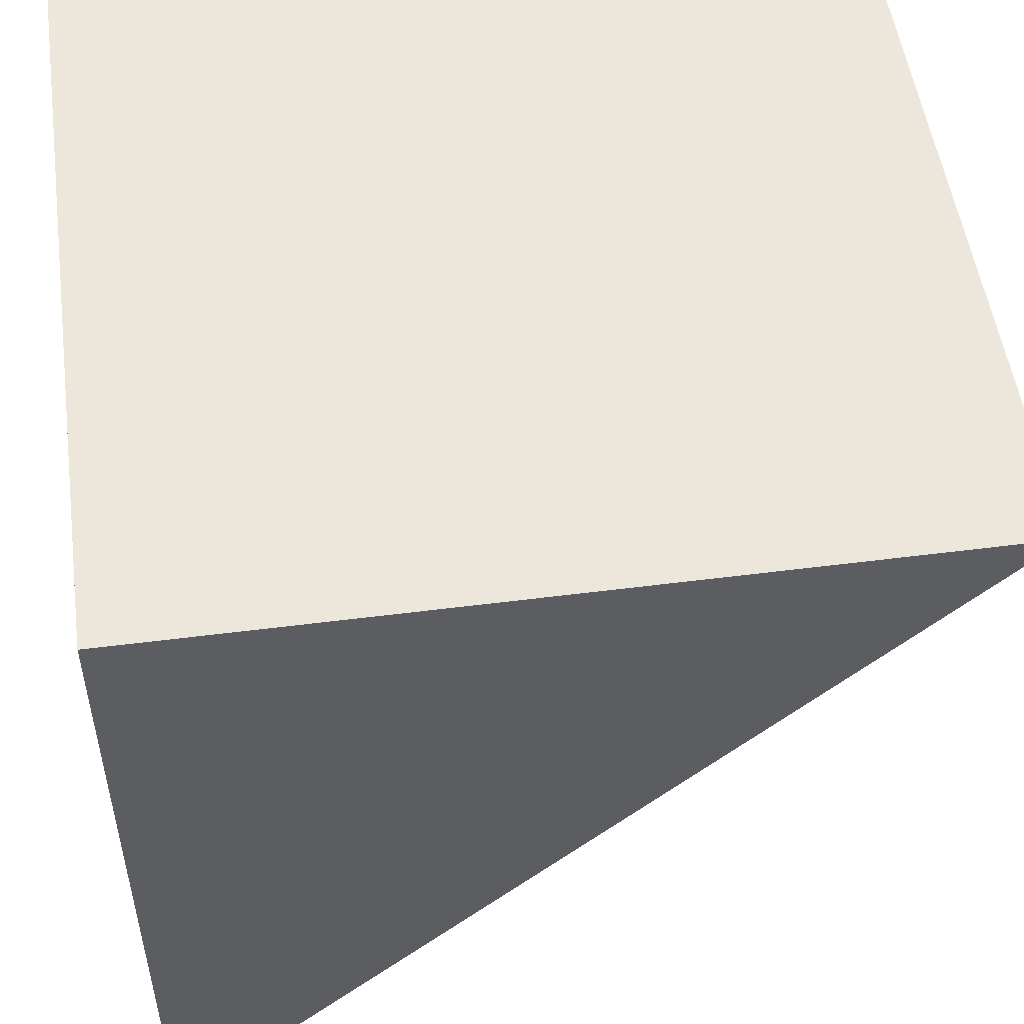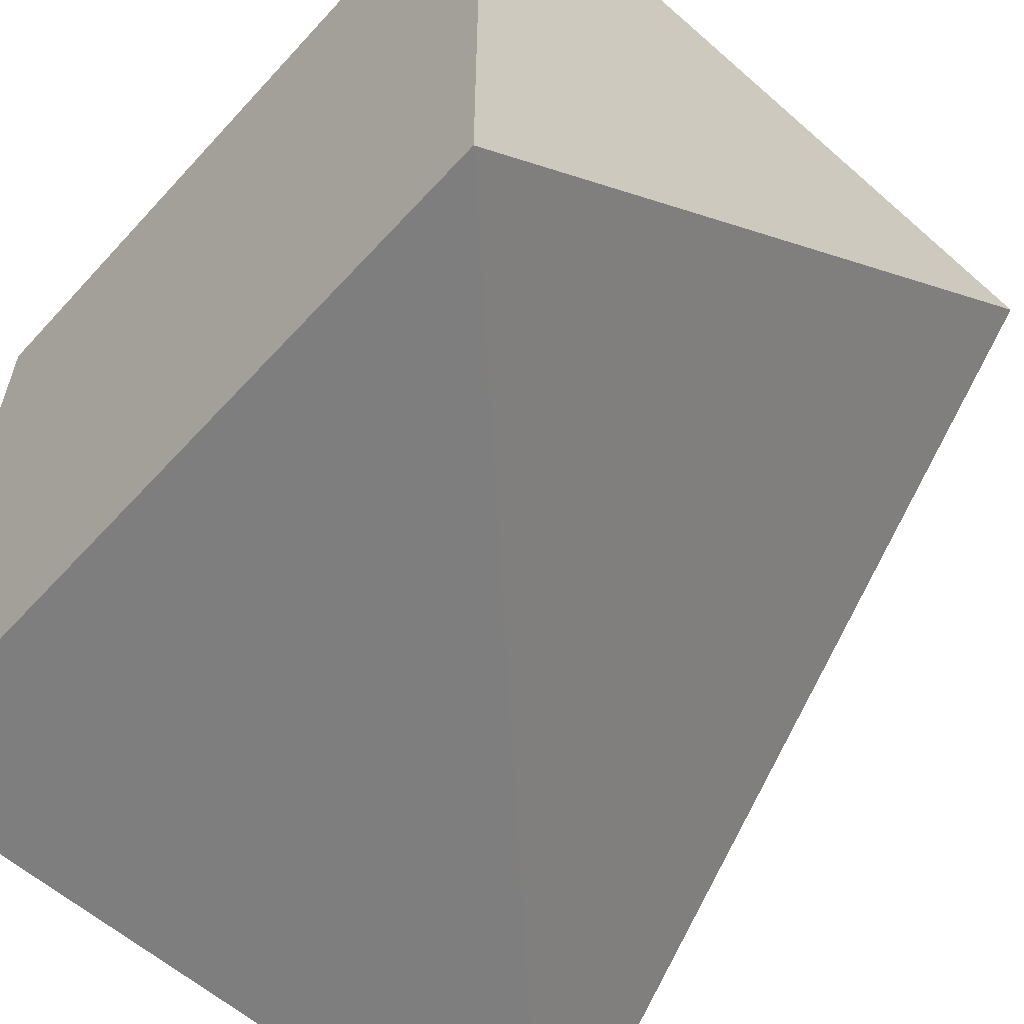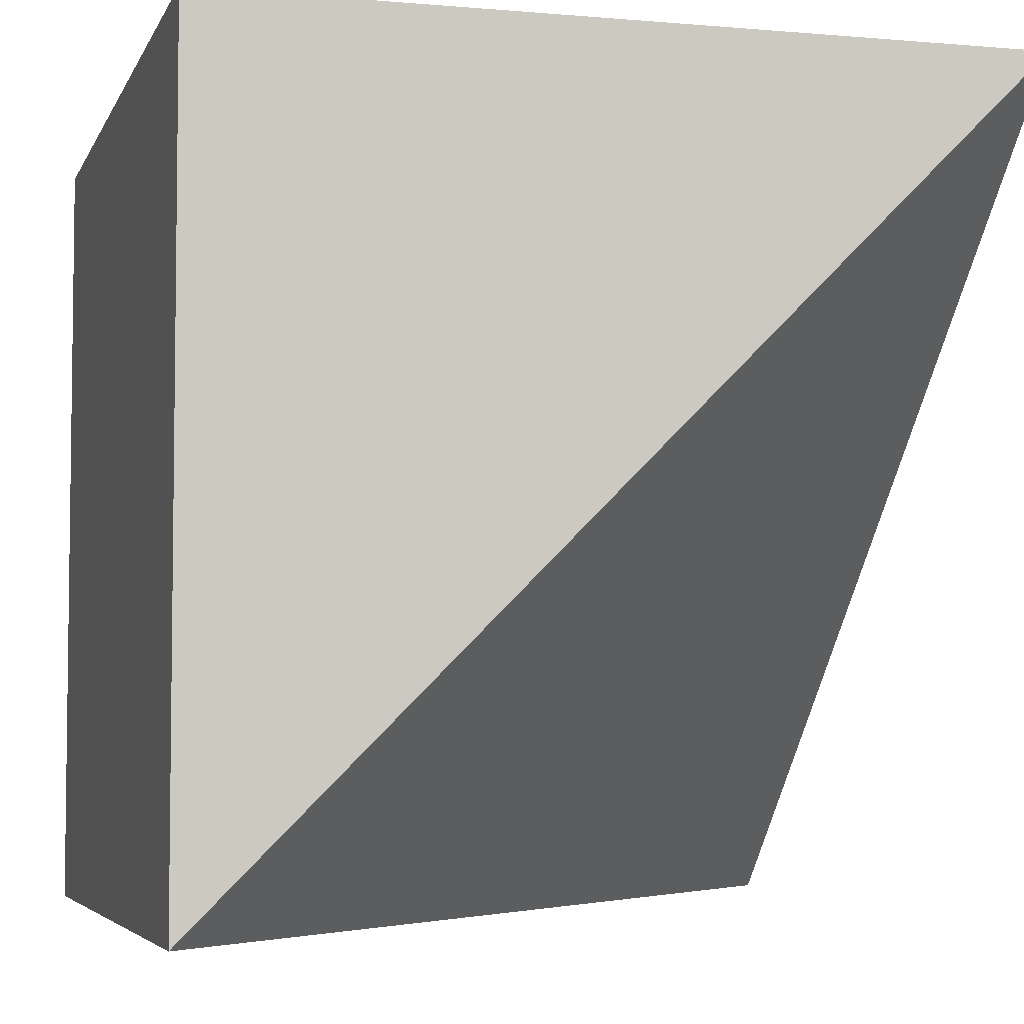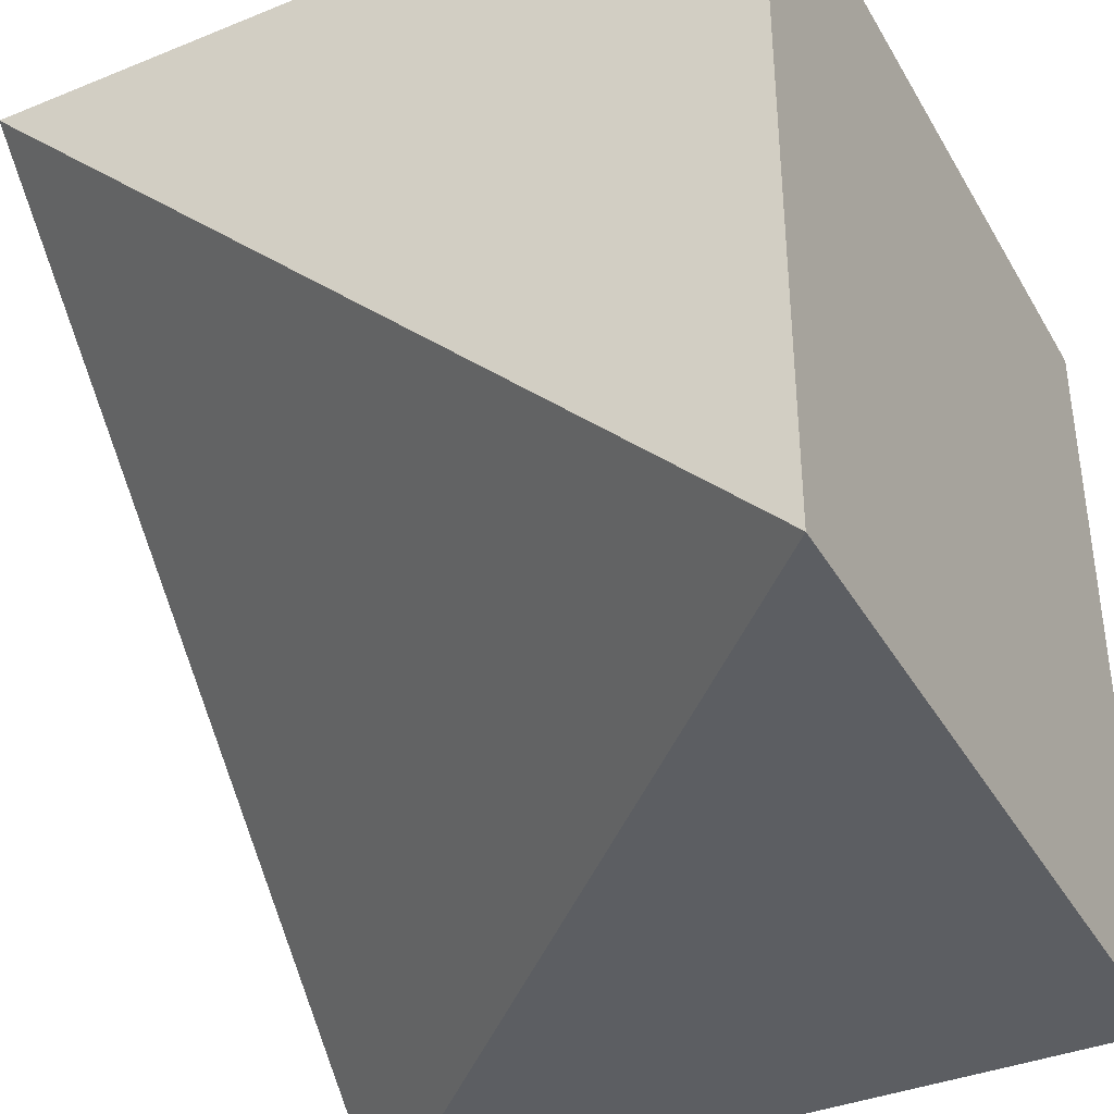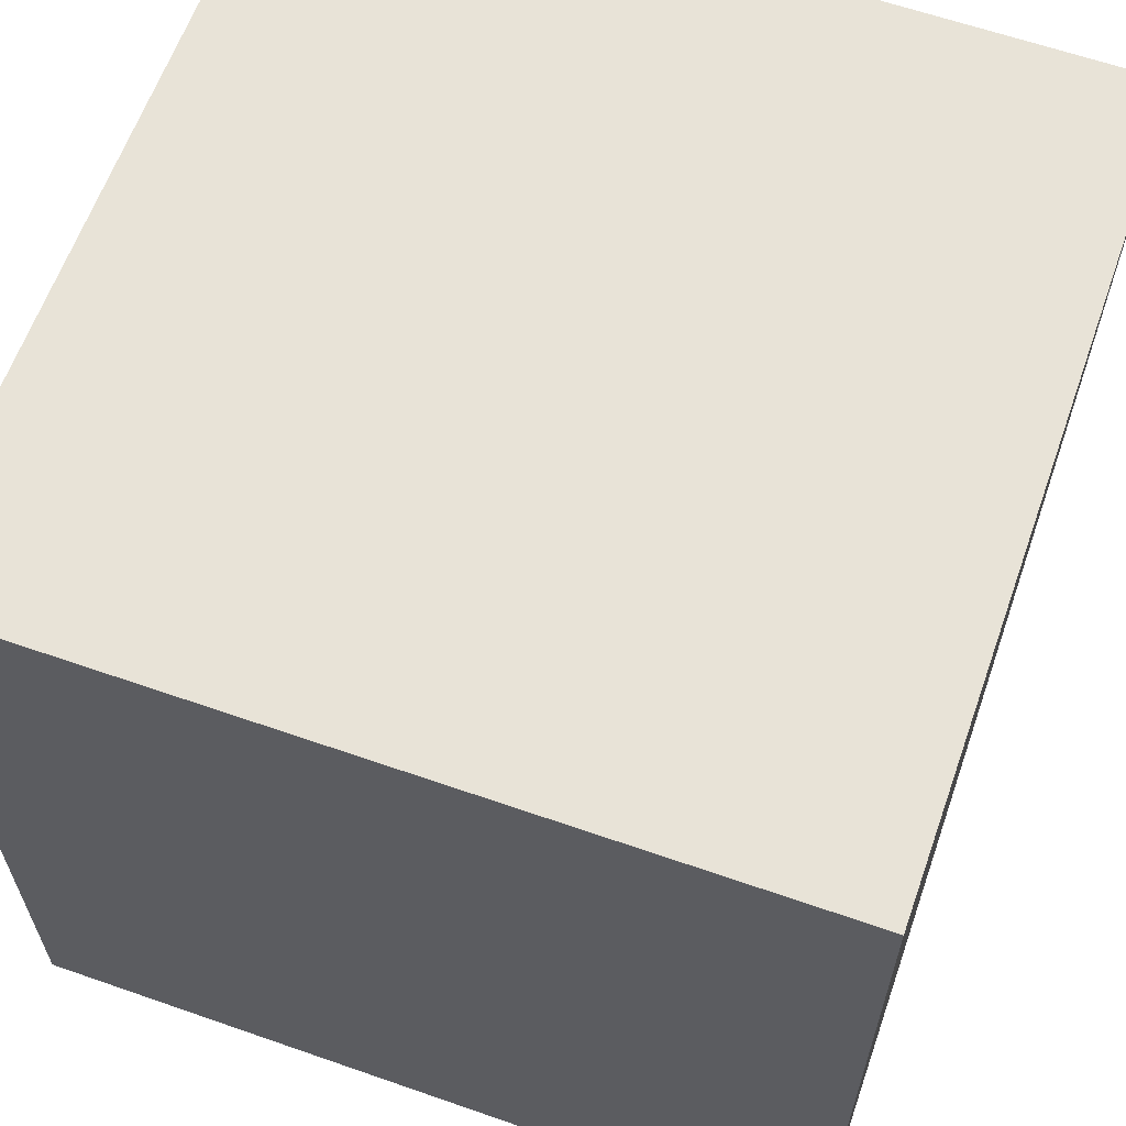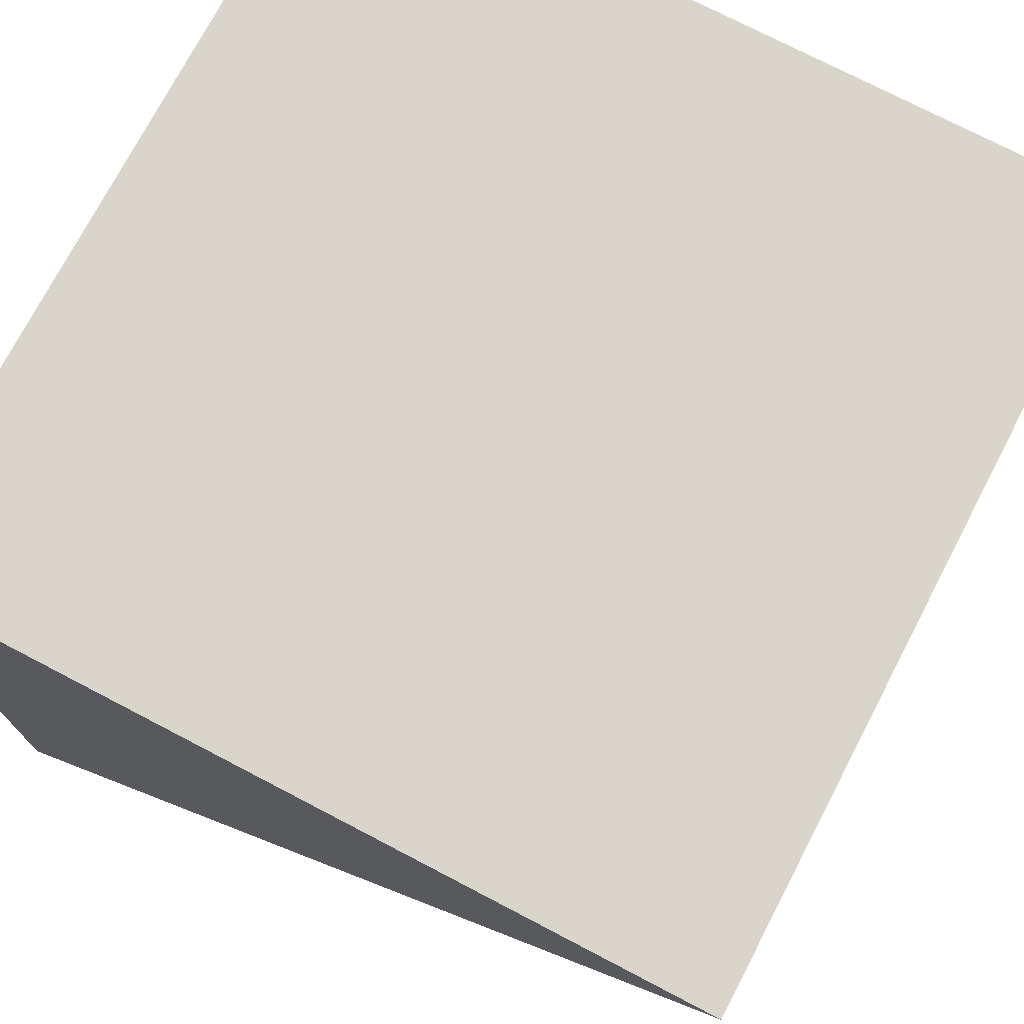
<metadata>
{"format":"obj","ext":"obj","renderer":"f3d","projection":"perspective","resolution":1024,"background":"white","views":[{"elev":51.9,"azim":82.1,"up":"+Z"},{"elev":-59.4,"azim":48.0,"up":"+Z"},{"elev":-4.9,"azim":74.5,"up":"+Z"},{"elev":-38.1,"azim":-152.8,"up":"+Z"},{"elev":62.3,"azim":19.5,"up":"+Z"},{"elev":74.2,"azim":117.6,"up":"+Z"}]}
</metadata>
<code>
o Cube
v 0.5 -0.5 0.5
v -0.5 -0.5 0.5
v -0.5 -0.5 -0.5
v 0.5 -0.5 -0.5
v 0.5 0.5 0.5
v -0.5 0.5 0.5
v -0.5 0.5 -0.5
f 1 2 3 4
f 4 3 7
f 1 5 6 2
f 2 6 7 3
f 4 5 1
f 4 7 5
f 6 5 7

</code>
